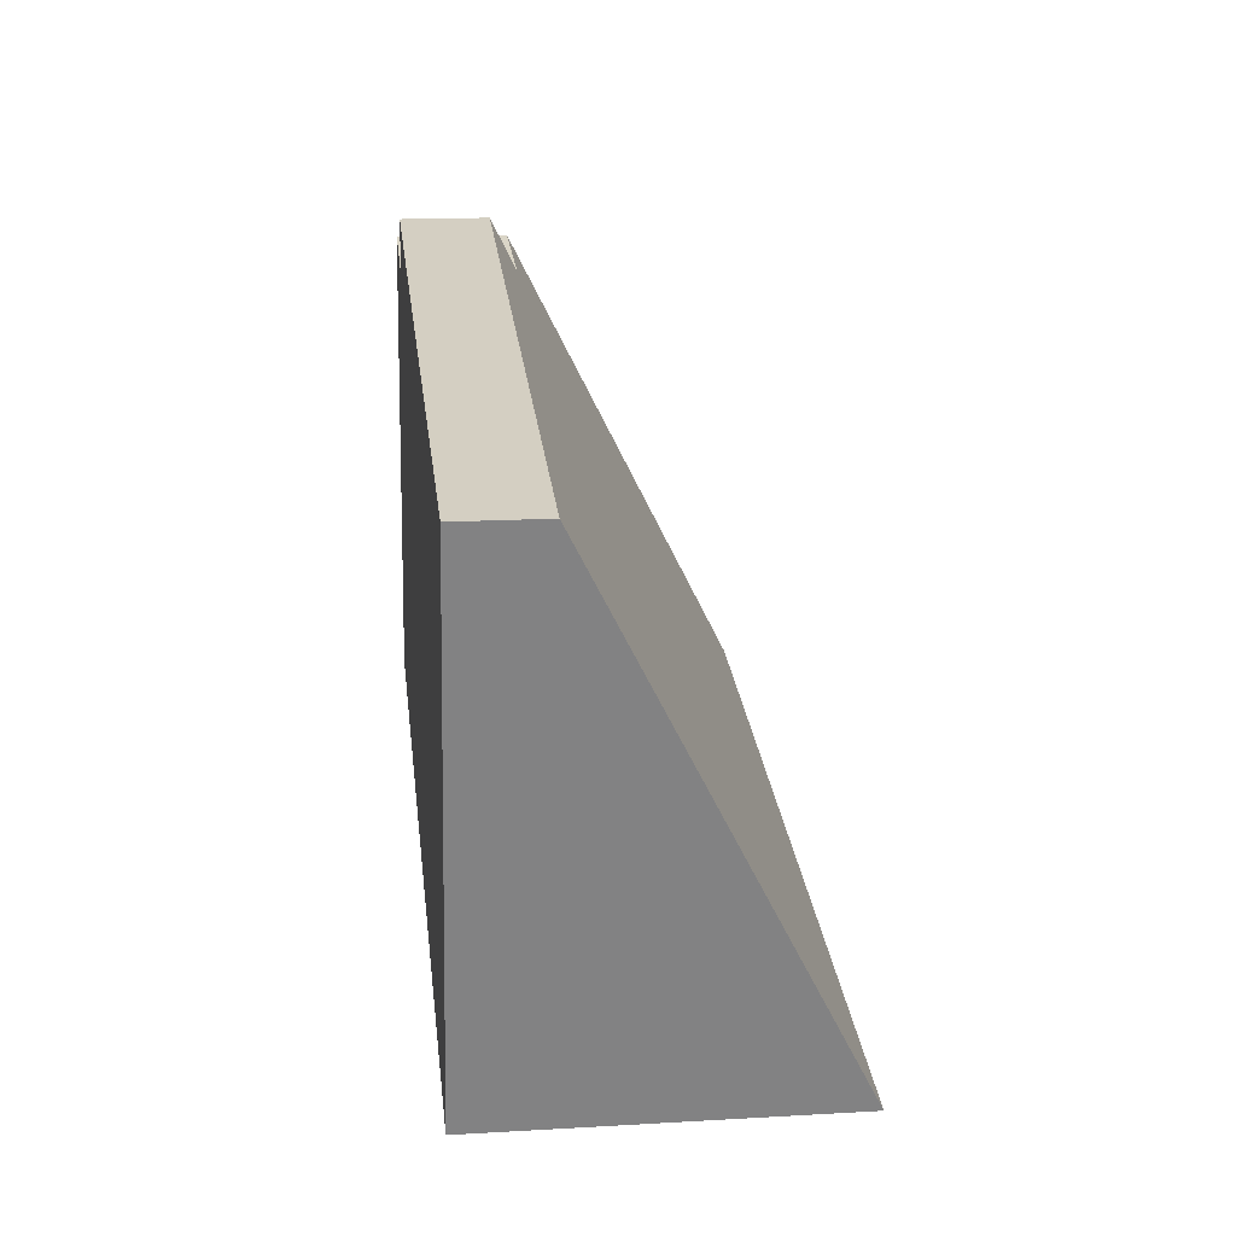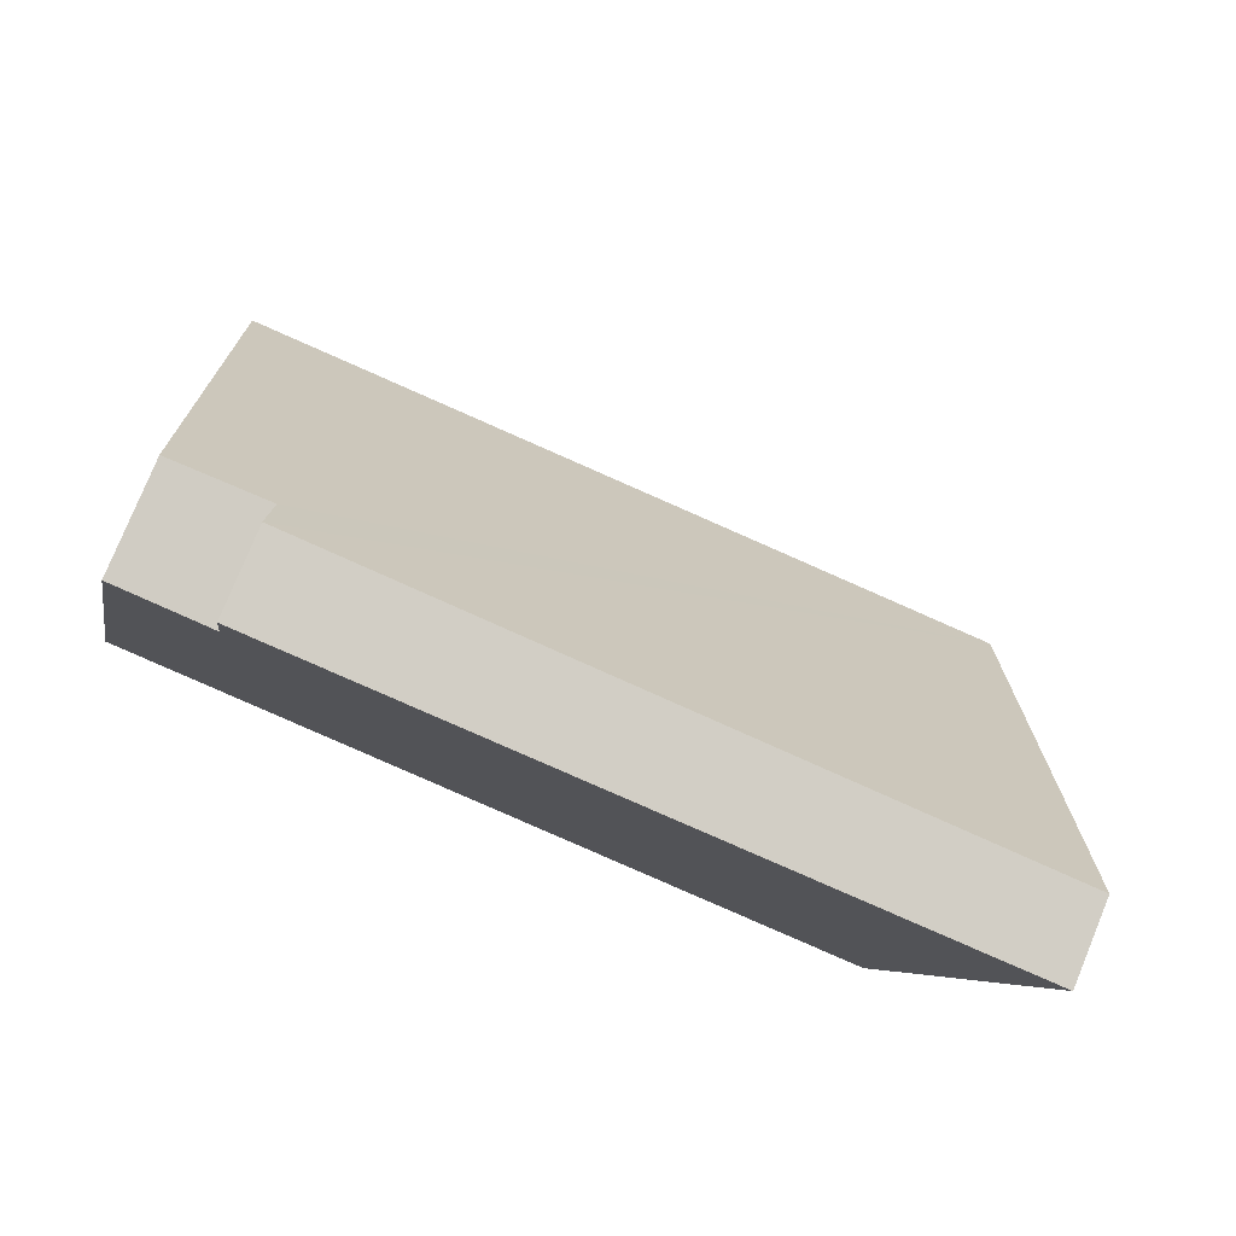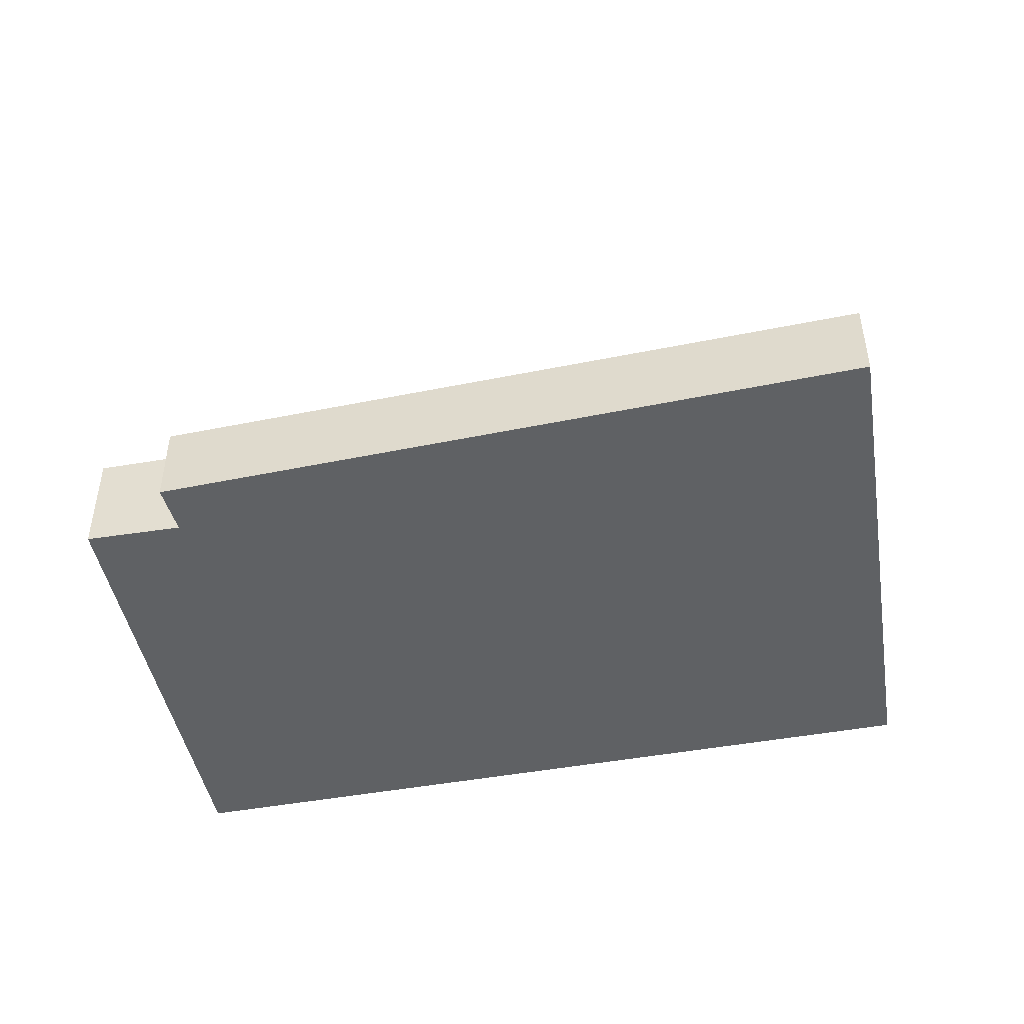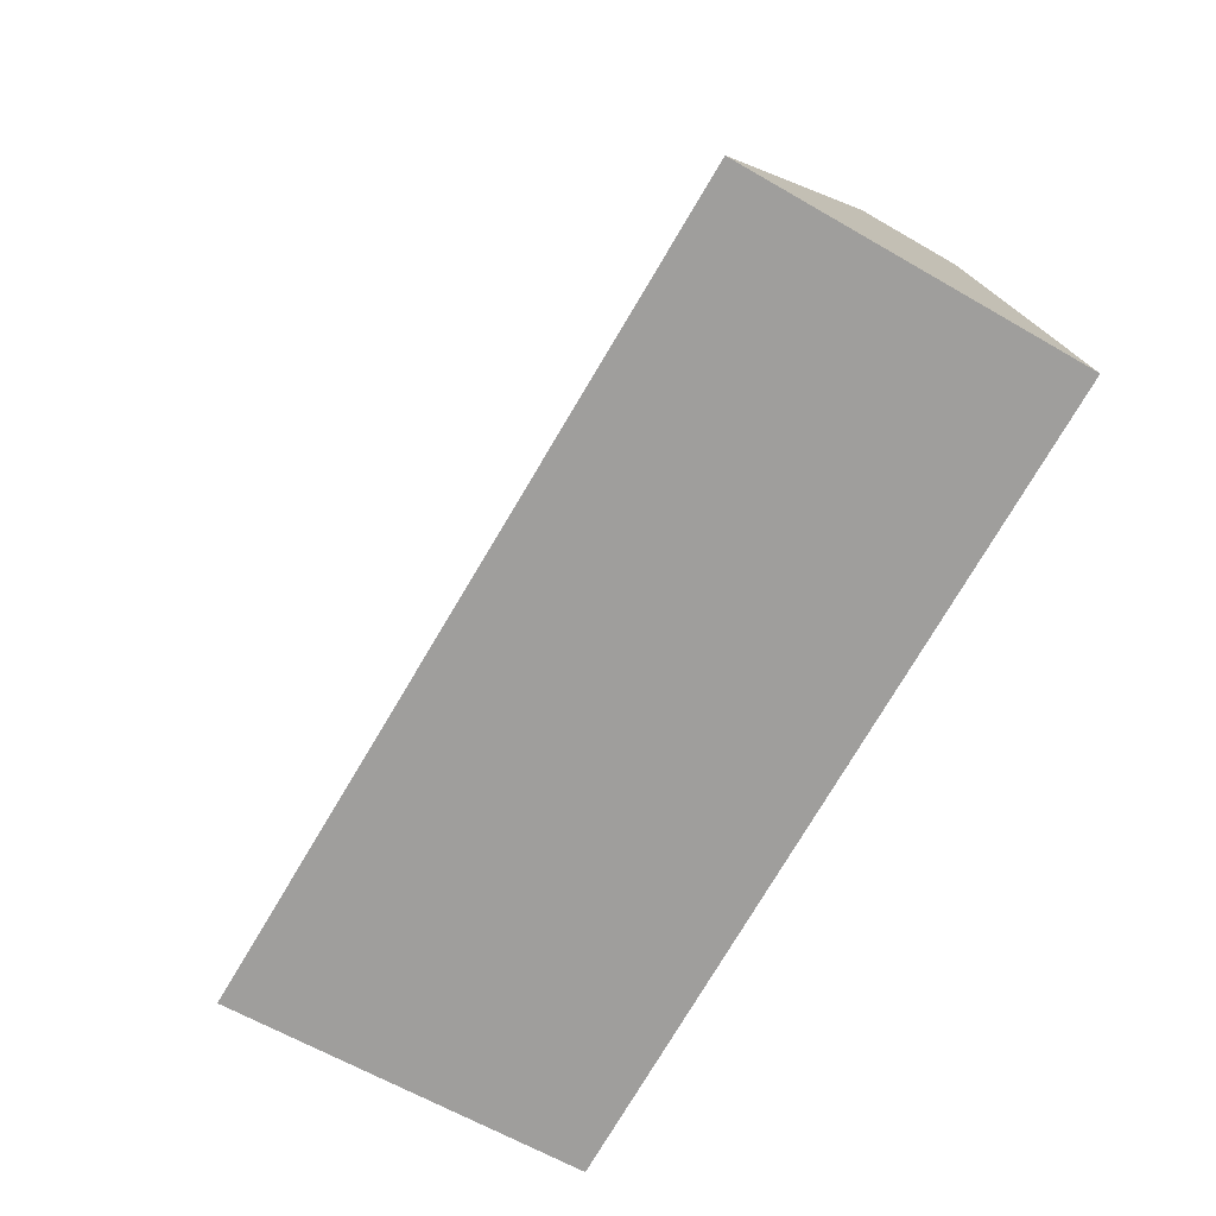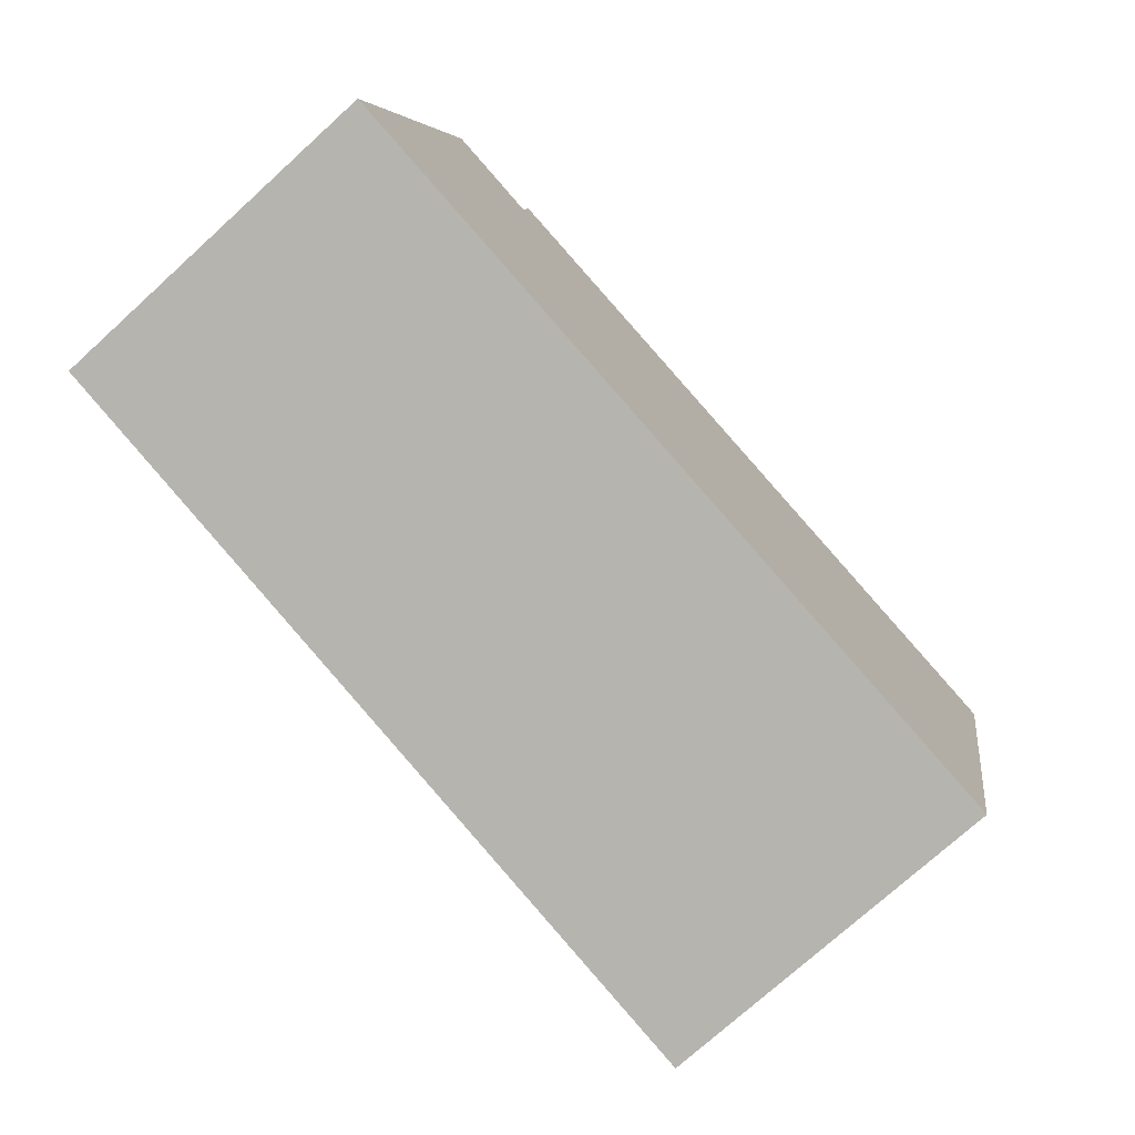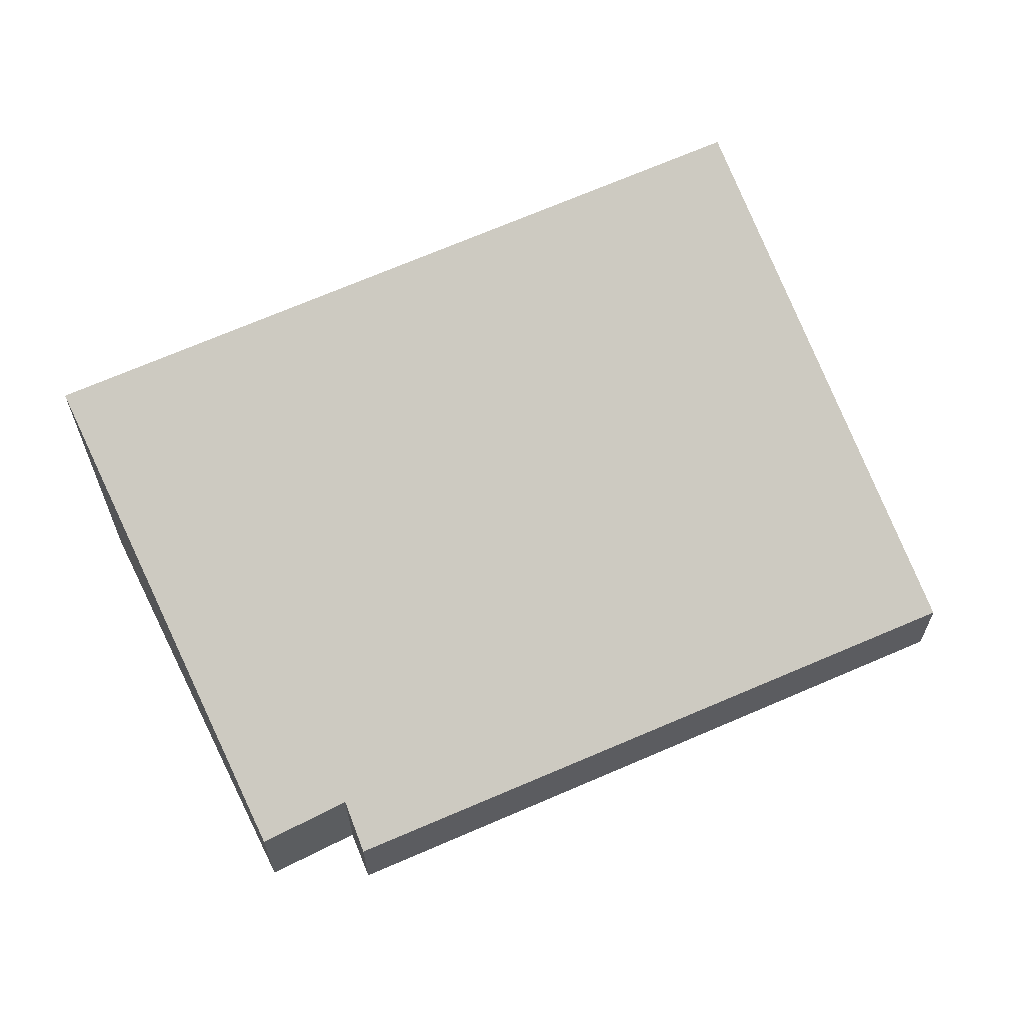
<metadata>
{"format":"obj","ext":"obj","renderer":"f3d","projection":"perspective","resolution":1024,"background":"white","views":[{"elev":16.5,"azim":83.3,"up":"+Z"},{"elev":79.1,"azim":22.4,"up":"+Z"},{"elev":-45.7,"azim":22.3,"up":"+Y"},{"elev":-61.8,"azim":-120.7,"up":"+Z"},{"elev":-74.8,"azim":-47.8,"up":"+Z"},{"elev":61.8,"azim":-15.0,"up":"+Y"}]}
</metadata>
<code>
v  8.335 3.709 -1.513
v  2.115 0.89 5.247
v  9.62 0.863 4.068
v  2.044 1.163 4.702
v  0 3.638 2.228e-16
v  1.034 1.137 4.922
v  2.115 -3.213e-16 5.247
v  9.62 -2.491e-16 4.068
v  2.044 -2.879e-16 4.702
v  1.034 -3.014e-16 4.922
v  8.335 9.264e-17 -1.513
v  0 0 0
g defaultobject
f 1 2 3
f 2 1 4
f 4 1 5
f 4 5 6
f 7 3 2
f 3 7 8
f 6 9 4
f 9 6 10
f 3 11 1
f 11 3 8
f 11 5 1
f 5 11 12
f 12 6 5
f 6 12 10
f 9 2 4
f 2 9 7
f 7 11 8
f 11 7 9
f 11 9 12
f 12 9 10

</code>
